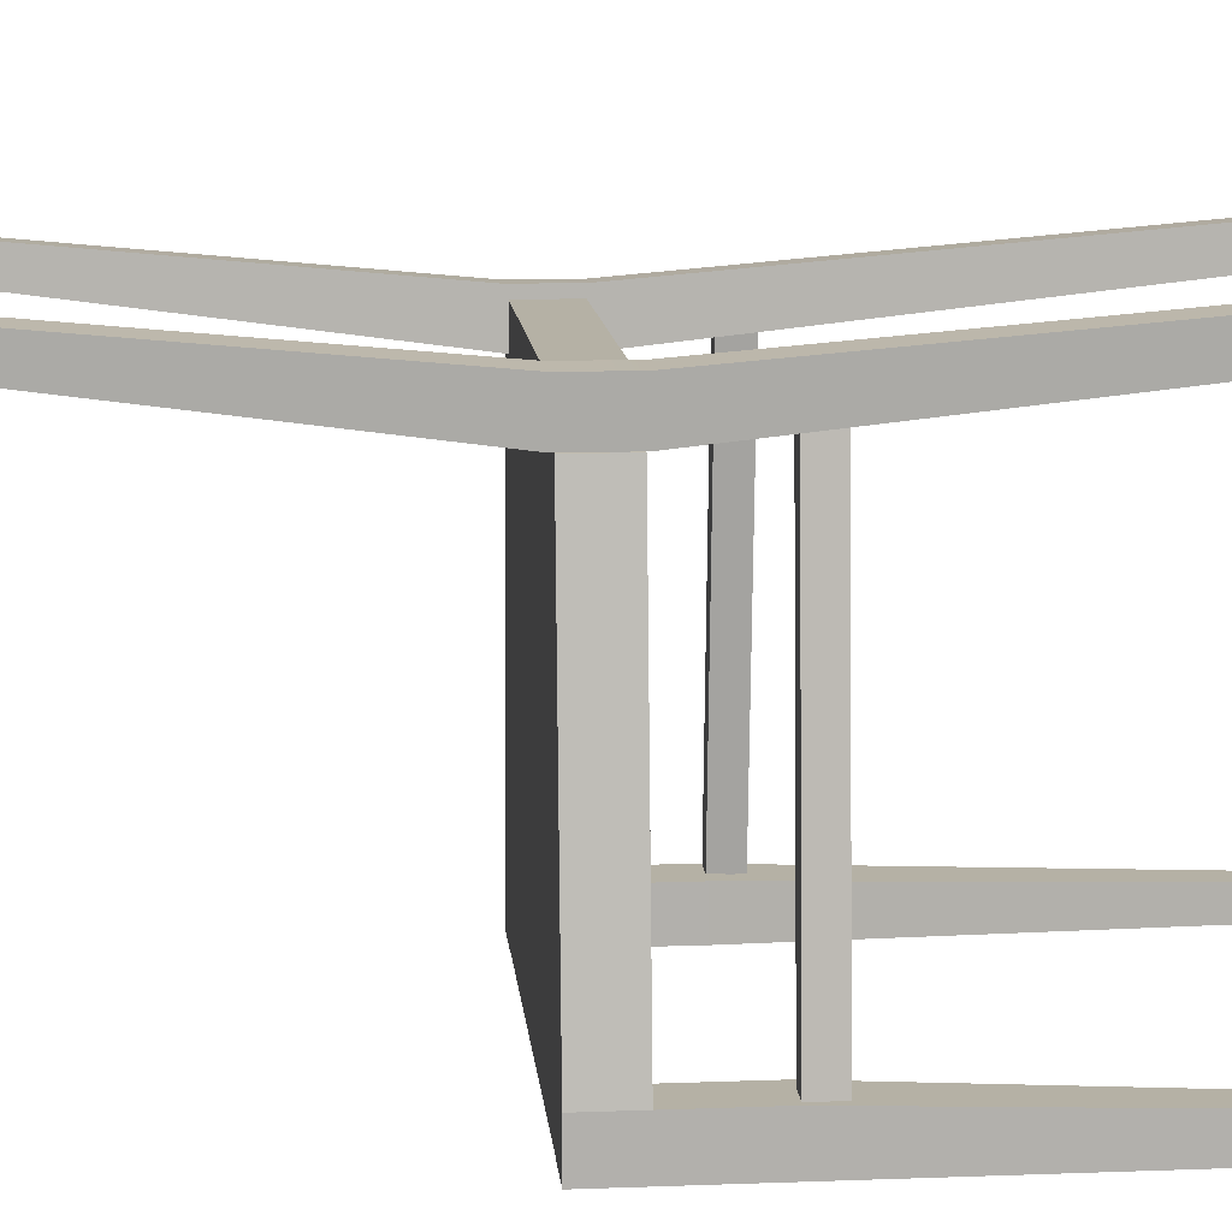
<metadata>
{"format":"obj","ext":"obj","renderer":"f3d","projection":"perspective","resolution":1024,"background":"white","views":[{"elev":11.8,"azim":-95.2,"up":"+Z"}]}
</metadata>
<code>
v -0.1563 0.3155 0.1488
v -0.154 -0.07719 0.1021
v -0.154 -0.03044 0.1021
v -0.1559 -0.03044 0.1394
v -0.1801 -0.03044 0.1008
v -0.1825 0.3155 0.1475
v -0.1575 0.3155 0.1721
v -0.1559 -0.07719 0.1394
v -0.1801 -0.07719 0.1008
v -0.1837 0.3155 0.1708
v -0.182 -0.03044 0.1381
v -0.1561 -0.4699 0.1441
v -0.182 -0.07719 0.1381
v -0.1822 -0.4699 0.1428
v -0.1575 -0.4699 0.1721
v -0.1837 -0.4699 0.1708
v 0.1758 0.3155 0.147
v 0.1743 -0.07719 0.1003
v 0.1743 -0.03044 0.1003
v 0.1755 -0.03044 0.1377
v 0.1481 -0.03044 0.1011
v 0.1496 0.3155 0.1479
v 0.1765 0.3155 0.1704
v 0.1755 -0.07719 0.1377
v 0.1481 -0.07719 0.1011
v 0.1493 -0.03044 0.1385
v 0.1756 -0.4699 0.1424
v 0.1493 -0.07719 0.1385
v 0.1495 -0.4699 0.1432
v 0.1504 0.3155 0.1712
v 0.1765 -0.4699 0.1704
v 0.1504 -0.4699 0.1712
v 0.1499 0.2475 0.1591
v 0.1499 0.25 0.1405
v 0.1493 0.3149 0.1492
v 0.1268 0.2482 0.1544
v 0.1262 0.3131 0.1631
v 0.1493 0.3147 0.1677
v 0.1267 0.2458 0.173
v 0.1018 0.3116 0.1747
v 0.1023 0.2444 0.1846
v 0.1261 0.3129 0.1817
v 0.1024 0.2467 0.166
v 0.1017 0.3115 0.1933
v 0.07638 0.3104 0.1838
v 0.07616 0.3104 0.2025
v 0.07675 0.2432 0.1938
v 0.07697 0.2456 0.1752
v 0.05017 0.3096 0.1904
v 0.04987 0.3096 0.2091
v 0.05046 0.2425 0.2004
v 0.05076 0.2448 0.1817
v 0.02343 0.3092 0.1944
v 0.02364 0.242 0.2044
v 0.02402 0.2443 0.1857
v 0.02305 0.3091 0.2131
v -0.003582 0.3091 0.1957
v -0.003445 0.2419 0.2058
v -0.00299 0.2442 0.1871
v -0.004038 0.309 0.2144
v -0.03059 0.3093 0.1944
v -0.03112 0.3093 0.2131
v -0.03053 0.2421 0.2044
v -0.03 0.2444 0.1857
v -0.05733 0.3099 0.1904
v -0.05794 0.3098 0.2091
v -0.05674 0.245 0.1818
v -0.05735 0.2427 0.2004
v -0.08354 0.3108 0.1838
v -0.08423 0.3107 0.2025
v -0.08364 0.2436 0.1938
v -0.08295 0.2459 0.1752
v -0.109 0.3121 0.1747
v -0.1097 0.312 0.1933
v -0.1091 0.2449 0.1847
v -0.1084 0.2472 0.1661
v -0.1333 0.3137 0.1631
v -0.1342 0.3135 0.1817
v -0.1336 0.2464 0.1731
v -0.1328 0.2488 0.1545
v -0.1565 0.3156 0.1492
v -0.1574 0.3154 0.1678
v -0.1568 0.2483 0.1591
v -0.1559 0.2507 0.1406
v 0.1716 -0.1686 0.1201
v 0.1852 -0.1686 -0.2025
v 0.2039 -0.1686 -0.2025
v 0.1529 -0.1686 0.1201
v 0.1852 -0.1453 -0.2025
v 0.1716 -0.1453 0.1201
v 0.2039 -0.1453 -0.2025
v 0.1529 -0.1453 0.1201
v -0.1792 -0.1686 0.1203
v -0.1894 -0.1686 -0.2023
v -0.1605 -0.1686 0.1203
v -0.2081 -0.1686 -0.2023
v -0.1605 -0.1453 0.1203
v -0.2081 -0.1453 -0.2023
v -0.1894 -0.1453 -0.2023
v -0.1792 -0.1453 0.1203
v 0.1839 -0.4632 -0.2393
v 0.2072 -0.03306 -0.2393
v 0.2072 -0.4632 -0.2393
v 0.1698 -0.1453 -0.2393
v 0.2072 -0.03306 -0.2019
v 0.2072 -0.4632 -0.2143
v 0.1839 -0.4632 -0.2143
v 0.1698 -0.07514 -0.2393
v 0.1926 -0.03306 -0.2198
v 0.1698 -0.1453 -0.2019
v 0.1698 -0.03306 -0.2393
v 0.2072 -0.1453 -0.2019
v 0.19 -0.03306 -0.2226
v 0.1947 -0.03306 -0.2167
v 0.1698 -0.07514 -0.2382
v 0.2072 -0.07514 -0.2019
v 0.1732 -0.03306 0.1003
v 0.1964 -0.03306 -0.2132
v 0.1698 -0.07514 -0.2195
v 0.1698 -0.03306 -0.2382
v 0.187 -0.03306 -0.225
v 0.1974 -0.03306 -0.2095
v 0.1698 -0.0396 -0.2019
v -0.1761 -0.07514 -0.2382
v -0.1761 -0.03306 -0.2382
v 0.1726 -0.03306 -0.2292
v 0.1837 -0.03306 -0.2269
v 0.1732 -0.07514 0.1003
v 0.1978 -0.03306 -0.2019
v 0.1884 -0.07514 -0.2019
v 0.1979 -0.03306 -0.2057
v 0.1698 -0.0396 -0.2195
v 0.139 -0.07514 -0.2195
v 0.1688 -0.03306 -0.2289
v 0.1764 -0.03306 -0.229
v 0.1801 -0.03306 -0.2282
v 0.1495 -0.07514 0.1021
v 0.1884 -0.0396 -0.2019
v 0.139 -0.0396 -0.2195
v 0.1016 -0.07514 -0.2195
v -0.1761 -0.07514 -0.2393
v -0.1761 -0.03306 -0.2289
v 0.1495 -0.03306 0.1021
v 0.1543 -0.07514 0.1007
v 0.185 -0.07514 -0.1713
v 0.185 -0.0396 -0.1713
v -0.1761 -0.0396 -0.2195
v 0.1808 -0.07514 -0.1341
v 0.1016 -0.0396 -0.2195
v -0.1079 -0.07514 -0.2195
v -0.1761 -0.03306 -0.2393
v -0.1761 -0.1453 -0.2393
v -0.2135 -0.03306 -0.2393
v 0.1495 -0.03306 0.13
v 0.162 -0.07514 0.03289
v 0.1212 -0.07514 0.1007
v 0.1808 -0.0396 -0.1341
v -0.1761 -0.07514 -0.2195
v -0.1453 -0.07514 -0.2195
v -0.1761 -0.1453 -0.2019
v -0.1799 -0.03306 -0.2292
v 0.1495 -0.07514 0.13
v 0.1578 -0.07514 0.07006
v -0.1606 -0.0396 0.1007
v -0.1761 -0.0396 -0.2019
v -0.1079 -0.0396 -0.2195
v -0.1871 -0.07514 -0.1341
v -0.1902 -0.4632 -0.2393
v -0.2135 -0.4632 -0.2393
v -0.1836 -0.03306 -0.2289
v -0.2041 -0.03306 -0.2019
v -0.1558 -0.03306 0.1021
v -0.1558 -0.07514 0.13
v 0.1578 -0.0396 0.07006
v 0.162 -0.0396 0.03289
v 0.08105 -0.07514 0.1007
v 0.1543 -0.0396 0.1007
v -0.1453 -0.0396 -0.2195
v 0.08105 -0.0396 0.1007
v -0.1913 -0.07514 -0.1713
v -0.1902 -0.4632 -0.2143
v -0.2135 -0.4632 -0.2143
v -0.1873 -0.03306 -0.2281
v -0.17 -0.03306 0.101
v -0.1558 -0.03306 0.13
v 0.1212 -0.0396 0.1007
v -0.08582 -0.07514 0.1007
v -0.1232 -0.0396 0.1007
v -0.2135 -0.1453 -0.2019
v -0.1913 -0.0396 -0.1713
v -0.08582 -0.0396 0.1007
v -0.1871 -0.0396 -0.1341
v -0.2135 -0.07514 -0.2019
v -0.2135 -0.03306 -0.2019
v -0.1907 -0.03306 -0.2267
v -0.1795 -0.03306 0.1003
v -0.1232 -0.07514 0.1007
v -0.1641 -0.0396 0.07006
v -0.1947 -0.07514 -0.2019
v -0.1947 -0.0396 -0.2019
v -0.1683 -0.0396 0.03289
v -0.1795 -0.07514 0.1003
v -0.2043 -0.03306 -0.2057
v -0.194 -0.03306 -0.2248
v -0.1558 -0.07514 0.1021
v -0.1606 -0.07514 0.1007
v -0.1683 -0.07514 0.03289
v -0.1641 -0.07514 0.07006
v -0.2039 -0.03306 -0.2094
v -0.1969 -0.03306 -0.2224
v -0.2029 -0.03306 -0.213
v -0.1994 -0.03306 -0.2196
v -0.2014 -0.03306 -0.2164
v 0.1578 -0.07532 0.07006
v 0.08105 -0.07532 0.1007
v 0.162 -0.07532 0.03289
v 0.1212 -0.07532 0.1007
v 0.1637 -0.03306 0.1006
v 0.1735 -0.03306 0.1003
v 0.1487 -0.03306 0.1207
v -0.1549 -0.03306 0.1207
g mesh1_mesh1-geometry
f 1 2 3
f 2 1 4
f 3 2 1
f 4 1 2
f 2 5 3
f 3 5 2
f 3 6 1
f 1 6 3
f 4 1 7
f 7 1 4
f 8 2 4
f 4 2 8
f 5 2 9
f 9 2 5
f 6 3 5
f 5 3 6
f 10 1 6
f 6 1 10
f 1 10 7
f 7 10 1
f 7 11 4
f 4 11 7
f 2 8 12
f 12 8 2
f 4 13 8
f 8 13 4
f 12 9 2
f 2 9 12
f 14 5 9
f 9 5 14
f 5 11 6
f 6 11 5
f 6 11 10
f 10 11 6
f 11 7 10
f 10 7 11
f 13 4 11
f 11 4 13
f 12 8 15
f 15 8 12
f 16 8 13
f 13 8 16
f 9 12 14
f 14 12 9
f 5 14 13
f 13 14 5
f 11 5 13
f 13 5 11
f 8 16 15
f 15 16 8
f 16 12 15
f 15 12 16
f 13 14 16
f 16 14 13
f 12 16 14
f 14 16 12
g mesh2_mesh2-geometry
l 15 12
l 8 15
l 16 15
l 2 12
l 14 12
l 4 8
l 13 16
l 14 16
l 3 2
l 9 14
l 7 4
l 11 13
l 1 3
l 5 9
l 7 1
l 10 7
l 10 11
l 6 1
l 6 5
l 6 10
g mesh3_mesh3-geometry
f 17 18 19
f 18 17 20
f 19 18 17
f 20 17 18
f 18 21 19
f 19 21 18
f 19 22 17
f 17 22 19
f 20 17 23
f 23 17 20
f 24 18 20
f 20 18 24
f 21 18 25
f 25 18 21
f 22 19 21
f 21 19 22
f 22 23 17
f 17 23 22
f 23 26 20
f 20 26 23
f 18 24 27
f 27 24 18
f 20 28 24
f 24 28 20
f 27 25 18
f 18 25 27
f 29 21 25
f 25 21 29
f 21 26 22
f 22 26 21
f 23 22 30
f 30 22 23
f 26 23 30
f 30 23 26
f 28 20 26
f 26 20 28
f 27 24 31
f 31 24 27
f 32 24 28
f 28 24 32
f 25 27 29
f 29 27 25
f 21 29 28
f 28 29 21
f 26 21 28
f 28 21 26
f 22 26 30
f 30 26 22
f 24 32 31
f 31 32 24
f 32 27 31
f 31 27 32
f 28 29 32
f 32 29 28
f 27 32 29
f 29 32 27
g mesh4_mesh4-geometry
l 31 27
l 24 31
l 32 31
l 18 27
l 29 27
l 20 24
l 28 32
l 29 32
l 19 18
l 25 29
l 23 20
l 26 28
l 17 19
l 21 25
l 23 17
l 30 23
l 30 26
l 22 17
l 22 21
l 22 30
g mesh5_mesh5-geometry
f 33 34 35
f 35 34 33
f 36 34 33
f 33 34 36
f 34 37 35
f 35 37 34
f 33 35 38
f 38 35 33
f 37 34 36
f 36 34 37
f 39 36 33
f 33 36 39
f 37 38 35
f 35 38 37
f 38 39 33
f 33 39 38
f 36 40 37
f 37 40 36
f 36 39 41
f 41 39 36
f 42 38 37
f 37 38 42
f 39 38 42
f 42 38 39
f 40 36 43
f 43 36 40
f 44 37 40
f 40 37 44
f 42 41 39
f 39 41 42
f 41 43 36
f 36 43 41
f 44 42 37
f 37 42 44
f 43 45 40
f 40 45 43
f 46 44 40
f 40 44 46
f 41 42 44
f 44 42 41
f 47 43 41
f 41 43 47
f 45 43 48
f 48 43 45
f 46 40 45
f 45 40 46
f 47 44 46
f 46 44 47
f 44 47 41
f 41 47 44
f 47 48 43
f 43 48 47
f 48 49 45
f 45 49 48
f 50 46 45
f 45 46 50
f 46 51 47
f 47 51 46
f 51 48 47
f 47 48 51
f 49 48 52
f 52 48 49
f 50 45 49
f 49 45 50
f 51 46 50
f 50 46 51
f 51 52 48
f 48 52 51
f 52 53 49
f 49 53 52
f 53 50 49
f 49 50 53
f 50 54 51
f 51 54 50
f 51 55 52
f 52 55 51
f 53 52 55
f 55 52 53
f 50 53 56
f 56 53 50
f 54 50 56
f 56 50 54
f 55 51 54
f 54 51 55
f 55 57 53
f 53 57 55
f 57 56 53
f 53 56 57
f 56 58 54
f 54 58 56
f 54 59 55
f 55 59 54
f 57 55 59
f 59 55 57
f 56 57 60
f 60 57 56
f 58 56 60
f 60 56 58
f 59 54 58
f 58 54 59
f 59 61 57
f 57 61 59
f 61 60 57
f 57 60 61
f 62 58 60
f 60 58 62
f 59 58 63
f 63 58 59
f 61 59 64
f 64 59 61
f 60 61 62
f 62 61 60
f 58 62 63
f 63 62 58
f 63 64 59
f 59 64 63
f 64 65 61
f 61 65 64
f 66 62 61
f 61 62 66
f 66 63 62
f 62 63 66
f 64 63 67
f 67 63 64
f 65 64 67
f 67 64 65
f 66 61 65
f 65 61 66
f 63 66 68
f 68 66 63
f 67 63 68
f 68 63 67
f 67 69 65
f 65 69 67
f 70 66 65
f 65 66 70
f 70 68 66
f 66 68 70
f 67 68 71
f 71 68 67
f 69 67 72
f 72 67 69
f 70 65 69
f 69 65 70
f 68 70 71
f 71 70 68
f 71 72 67
f 67 72 71
f 72 73 69
f 69 73 72
f 74 70 69
f 69 70 74
f 74 71 70
f 70 71 74
f 72 71 75
f 75 71 72
f 73 72 76
f 76 72 73
f 74 69 73
f 73 69 74
f 71 74 75
f 75 74 71
f 75 76 72
f 72 76 75
f 76 77 73
f 73 77 76
f 78 74 73
f 73 74 78
f 78 75 74
f 74 75 78
f 79 76 75
f 75 76 79
f 77 76 80
f 80 76 77
f 78 73 77
f 77 73 78
f 75 78 79
f 79 78 75
f 79 80 76
f 76 80 79
f 80 81 77
f 77 81 80
f 82 78 77
f 77 78 82
f 82 79 78
f 78 79 82
f 83 80 79
f 79 80 83
f 81 80 84
f 84 80 81
f 82 77 81
f 81 77 82
f 79 82 83
f 83 82 79
f 83 84 80
f 80 84 83
f 83 81 84
f 84 81 83
f 83 82 81
f 81 82 83
g mesh6_mesh6-geometry
l 42 44
l 38 42
l 44 46
l 38 33
l 38 35
l 46 50
l 33 34
l 33 39
l 35 33
l 35 37
l 35 34
l 50 56
l 34 36
l 39 41
l 37 40
l 56 60
l 36 43
l 41 47
l 40 45
l 60 62
l 43 48
l 47 51
l 45 49
l 62 66
l 48 52
l 51 54
l 49 53
l 66 70
l 52 55
l 54 58
l 53 57
l 70 74
l 55 59
l 58 63
l 57 61
l 74 78
l 59 64
l 63 68
l 61 65
l 78 82
l 64 67
l 68 71
l 65 69
l 82 83
l 81 82
l 67 72
l 71 75
l 69 73
l 84 83
l 79 83
l 83 81
l 81 84
l 77 81
l 72 76
l 75 79
l 73 77
l 80 84
l 76 80
g mesh7_mesh7-geometry
f 85 86 87
f 86 85 88
f 87 86 85
f 88 85 86
f 89 87 86
f 86 87 89
f 87 90 85
f 85 90 87
f 90 88 85
f 85 88 90
f 88 89 86
f 86 89 88
f 87 89 91
f 91 89 87
f 90 87 91
f 91 87 90
f 88 90 92
f 92 90 88
f 89 88 92
f 92 88 89
f 89 90 91
f 91 90 89
f 90 89 92
f 92 89 90
g mesh8_mesh8-geometry
l 88 92
l 88 85
l 86 88
l 89 92
l 92 90
l 85 90
l 85 87
l 87 86
l 86 89
l 91 89
l 90 91
l 87 91
g mesh9_mesh9-geometry
f 93 94 95
f 94 93 96
f 95 94 93
f 96 93 94
f 94 97 95
f 95 97 94
f 97 93 95
f 95 93 97
f 93 98 96
f 96 98 93
f 98 94 96
f 96 94 98
f 97 94 99
f 99 94 97
f 93 97 100
f 100 97 93
f 98 93 100
f 100 93 98
f 94 98 99
f 99 98 94
f 99 100 97
f 97 100 99
f 100 99 98
f 98 99 100
g mesh10_mesh10-geometry
l 93 100
l 93 95
l 96 93
l 98 100
l 100 97
l 95 97
l 95 94
l 94 96
l 96 98
l 99 98
l 97 99
l 94 99
g mesh11_mesh11-geometry
f 101 102 103
f 102 101 104
f 103 102 101
f 104 101 102
f 105 103 102
f 102 103 105
f 106 101 103
f 103 101 106
f 107 104 101
f 101 104 107
f 102 104 108
f 108 104 102
f 103 105 106
f 106 105 103
f 102 109 105
f 105 109 102
f 101 106 107
f 107 106 101
f 104 107 110
f 110 107 104
f 110 108 104
f 104 108 110
f 102 108 111
f 111 108 102
f 106 105 112
f 112 105 106
f 109 102 113
f 113 102 109
f 105 109 114
f 114 109 105
f 106 110 107
f 107 110 106
f 108 110 115
f 115 110 108
f 115 111 108
f 108 111 115
f 113 102 111
f 111 102 113
f 112 105 116
f 116 105 112
f 110 106 112
f 112 106 110
f 117 109 113
f 113 109 117
f 117 114 109
f 109 114 117
f 105 114 118
f 118 114 105
f 115 110 119
f 119 110 115
f 111 115 120
f 120 115 111
f 113 111 121
f 121 111 113
f 117 116 105
f 105 116 117
f 116 110 112
f 112 110 116
f 117 113 121
f 121 113 117
f 117 118 114
f 114 118 117
f 105 118 122
f 122 118 105
f 119 110 123
f 123 110 119
f 119 124 115
f 115 124 119
f 115 125 120
f 120 125 115
f 126 111 120
f 120 111 126
f 121 111 127
f 127 111 121
f 116 117 128
f 128 117 116
f 129 117 105
f 105 117 129
f 110 116 130
f 130 116 110
f 117 121 127
f 127 121 117
f 117 122 118
f 118 122 117
f 105 122 131
f 131 122 105
f 110 130 123
f 123 130 110
f 123 132 119
f 119 132 123
f 124 119 133
f 133 119 124
f 125 115 124
f 124 115 125
f 125 134 120
f 120 134 125
f 135 111 126
f 126 111 135
f 126 120 134
f 134 120 126
f 127 111 136
f 136 111 127
f 117 137 128
f 128 137 117
f 128 130 116
f 116 130 128
f 117 129 122
f 122 129 117
f 129 105 131
f 131 105 129
f 117 127 136
f 136 127 117
f 122 129 131
f 131 129 122
f 123 130 138
f 138 130 123
f 123 139 132
f 132 139 123
f 132 133 119
f 119 133 132
f 124 133 140
f 140 133 124
f 141 125 124
f 124 125 141
f 134 125 142
f 142 125 134
f 136 111 135
f 135 111 136
f 117 135 126
f 126 135 117
f 143 126 134
f 134 126 143
f 137 117 143
f 143 117 137
f 144 128 137
f 137 128 144
f 130 128 145
f 145 128 130
f 117 136 135
f 135 136 117
f 130 146 138
f 138 146 130
f 146 123 138
f 138 123 146
f 123 146 139
f 139 146 123
f 147 132 139
f 139 132 147
f 133 132 140
f 140 132 133
f 133 148 140
f 140 148 133
f 149 133 140
f 140 133 149
f 124 140 150
f 150 140 124
f 125 141 151
f 151 141 125
f 124 152 141
f 141 152 124
f 125 153 142
f 142 153 125
f 143 134 142
f 142 134 143
f 117 126 143
f 143 126 117
f 154 137 143
f 143 137 154
f 155 128 144
f 144 128 155
f 144 137 156
f 156 137 144
f 145 128 148
f 148 128 145
f 146 130 145
f 145 130 146
f 139 157 146
f 146 157 139
f 146 133 139
f 139 133 146
f 158 132 147
f 147 132 158
f 147 139 149
f 149 139 147
f 140 132 150
f 150 132 140
f 148 133 145
f 145 133 148
f 148 149 140
f 140 149 148
f 133 149 139
f 139 149 133
f 124 150 159
f 159 150 124
f 141 153 151
f 151 153 141
f 153 125 151
f 151 125 153
f 152 124 160
f 160 124 152
f 152 153 141
f 141 153 152
f 142 153 161
f 161 153 142
f 143 142 154
f 154 142 143
f 137 154 162
f 162 154 137
f 148 128 155
f 155 128 148
f 155 144 163
f 163 144 155
f 156 137 162
f 162 137 156
f 156 164 144
f 144 164 156
f 146 145 148
f 148 145 146
f 145 157 148
f 148 157 145
f 133 146 145
f 145 146 133
f 157 145 146
f 146 145 157
f 157 139 149
f 149 139 157
f 146 148 157
f 157 148 146
f 159 132 158
f 158 132 159
f 165 158 147
f 147 158 165
f 147 149 166
f 166 149 147
f 150 132 159
f 159 132 150
f 149 148 157
f 157 148 149
f 166 159 150
f 150 159 166
f 167 159 150
f 150 159 167
f 124 159 158
f 158 159 124
f 160 124 158
f 158 124 160
f 160 168 152
f 152 168 160
f 152 169 153
f 153 169 152
f 161 153 170
f 170 153 161
f 171 142 161
f 161 142 171
f 154 142 172
f 172 142 154
f 154 173 162
f 162 173 154
f 157 148 155
f 155 148 157
f 174 163 144
f 144 163 174
f 175 155 163
f 163 155 175
f 163 175 155
f 155 175 163
f 156 162 173
f 173 162 156
f 176 164 156
f 156 164 176
f 144 164 177
f 177 164 144
f 175 149 157
f 157 149 175
f 160 158 165
f 165 158 160
f 147 178 165
f 165 178 147
f 149 179 166
f 166 179 149
f 147 166 178
f 178 166 147
f 159 166 178
f 178 166 159
f 167 166 150
f 150 166 167
f 159 167 180
f 180 167 159
f 168 160 181
f 181 160 168
f 169 152 168
f 168 152 169
f 182 153 169
f 169 153 182
f 170 153 183
f 183 153 170
f 171 161 170
f 170 161 171
f 184 142 171
f 171 142 184
f 172 142 184
f 184 142 172
f 185 154 172
f 172 154 185
f 173 154 185
f 185 154 173
f 157 155 175
f 175 155 157
f 175 163 174
f 174 163 175
f 163 186 174
f 174 186 163
f 175 163 174
f 174 163 175
f 174 144 177
f 177 144 174
f 175 176 155
f 155 176 175
f 156 173 176
f 176 173 156
f 187 164 176
f 176 164 187
f 179 156 176
f 176 156 179
f 177 164 188
f 188 164 177
f 149 175 179
f 179 175 149
f 165 189 160
f 160 189 165
f 190 165 178
f 178 165 190
f 166 179 191
f 191 179 166
f 192 178 166
f 166 178 192
f 190 159 178
f 178 159 190
f 166 167 192
f 192 167 166
f 167 193 180
f 180 193 167
f 180 192 167
f 167 192 180
f 180 192 167
f 167 192 180
f 159 190 180
f 180 190 159
f 189 181 160
f 160 181 189
f 182 168 181
f 181 168 182
f 168 182 169
f 169 182 168
f 153 182 194
f 194 182 153
f 183 153 195
f 195 153 183
f 171 170 183
f 183 170 171
f 171 196 184
f 184 196 171
f 196 172 184
f 184 172 196
f 172 173 185
f 185 173 172
f 174 179 175
f 175 179 174
f 186 163 156
f 156 163 186
f 179 174 186
f 186 174 179
f 186 174 177
f 177 174 186
f 176 175 179
f 179 175 176
f 176 173 187
f 187 173 176
f 197 164 187
f 187 164 197
f 156 179 186
f 186 179 156
f 198 188 164
f 164 188 198
f 177 188 191
f 191 188 177
f 189 165 199
f 199 165 189
f 165 190 200
f 200 190 165
f 178 192 190
f 190 192 178
f 177 191 179
f 179 191 177
f 166 191 201
f 201 191 166
f 166 201 192
f 192 201 166
f 167 192 201
f 201 192 167
f 167 202 193
f 193 202 167
f 180 193 199
f 199 193 180
f 180 190 192
f 192 190 180
f 192 180 190
f 190 180 192
f 199 190 180
f 180 190 199
f 181 189 182
f 182 189 181
f 194 182 189
f 189 182 194
f 194 203 153
f 153 203 194
f 195 153 204
f 204 153 195
f 171 183 195
f 195 183 171
f 196 171 194
f 194 171 196
f 202 172 196
f 196 172 202
f 173 172 205
f 205 172 173
f 177 179 186
f 186 179 177
f 187 173 197
f 197 173 187
f 164 197 206
f 206 197 164
f 188 187 197
f 197 187 188
f 197 207 187
f 187 207 197
f 201 188 198
f 198 188 201
f 197 198 188
f 188 198 197
f 208 198 164
f 164 198 208
f 188 201 191
f 191 201 188
f 187 188 191
f 191 188 187
f 199 165 200
f 200 165 199
f 193 189 199
f 199 189 193
f 190 199 200
f 200 199 190
f 207 191 201
f 201 191 207
f 167 201 207
f 207 201 167
f 207 202 167
f 167 202 207
f 202 194 193
f 193 194 202
f 194 189 193
f 193 189 194
f 203 194 171
f 171 194 203
f 209 153 203
f 203 153 209
f 204 153 210
f 210 153 204
f 171 195 204
f 204 195 171
f 194 202 196
f 196 202 194
f 172 202 205
f 205 202 172
f 197 173 205
f 205 173 197
f 197 205 206
f 206 205 197
f 208 164 206
f 206 164 208
f 207 197 208
f 208 197 207
f 191 207 187
f 187 207 191
f 207 201 198
f 198 201 207
f 198 207 201
f 201 207 198
f 198 197 208
f 208 197 198
f 207 198 208
f 208 198 207
f 207 198 208
f 208 198 207
f 208 202 207
f 207 202 208
f 171 209 203
f 203 209 171
f 211 153 209
f 209 153 211
f 210 153 212
f 212 153 210
f 171 204 210
f 210 204 171
f 206 205 202
f 202 205 206
f 206 202 208
f 208 202 206
f 171 211 209
f 209 211 171
f 213 153 211
f 211 153 213
f 212 153 213
f 213 153 212
f 171 210 212
f 212 210 171
f 171 213 211
f 211 213 171
f 171 212 213
f 213 212 171
g mesh12_mesh12-geometry
f 214 215 216
f 215 214 217
f 216 215 214
f 217 214 215
g mesh13_mesh13-geometry
l 153 194
l 151 153
l 169 153
l 194 171
l 194 196
l 194 193
l 151 125
l 141 151
l 169 182
l 168 169
l 184 171
l 171 203
l 196 184
l 196 202
l 193 189
l 193 202
l 199 193
l 120 125
l 125 142
l 124 125
l 141 152
l 141 124
l 182 189
l 182 181
l 181 168
l 168 152
l 184 172
l 203 209
l 202 205
l 199 200
l 199 180
l 120 134
l 111 120
l 115 120
l 142 134
l 161 142
l 158 124
l 115 124
l 181 160
l 172 185
l 172 205
l 209 211
l 205 173
l 165 200
l 200 190
l 180 167
l 159 180
l 180 190
l 126 134
l 108 111
l 102 111
l 119 115
l 108 115
l 170 161
l 159 158
l 158 147
l 165 160
l 185 154
l 185 173
l 211 213
l 173 162
l 165 147
l 190 192
l 178 190
l 167 207
l 167 192
l 167 150
l 150 159
l 159 178
l 135 126
l 108 104
l 103 102
l 105 102
l 119 132
l 119 133
l 183 170
l 178 147
l 143 154
l 154 162
l 213 212
l 137 162
l 192 201
l 192 166
l 166 178
l 207 208
l 207 201
l 187 207
l 140 150
l 150 166
l 136 135
l 104 101
l 103 101
l 106 103
l 105 116
l 105 129
l 105 117
l 123 132
l 132 139
l 133 140
l 133 145
l 133 139
l 195 183
l 117 143
l 143 137
l 212 210
l 128 137
l 201 198
l 191 201
l 149 166
l 208 206
l 208 198
l 208 197
l 187 197
l 176 187
l 187 191
l 140 148
l 140 149
l 127 136
l 101 107
l 112 106
l 107 106
l 116 112
l 116 130
l 116 128
l 129 218
l 129 131
l 219 117
l 117 128
l 123 110
l 138 123
l 139 149
l 139 146
l 130 145
l 145 148
l 145 146
l 204 195
l 210 204
l 198 164
l 198 188
l 191 188
l 179 191
l 149 157
l 197 206
l 206 164
l 197 188
l 156 176
l 176 179
l 148 155
l 148 157
l 121 127
l 110 107
l 130 138
l 131 122
l 138 146
l 146 157
l 188 164
l 186 179
l 179 175
l 157 175
l 144 156
l 156 186
l 155 163
l 155 175
l 113 121
l 122 118
l 177 186
l 174 186
l 175 174
l 163 144
l 144 177
l 163 174
l 109 113
l 118 114
l 174 177
l 114 109
g mesh14_mesh14-geometry
l 220 221

</code>
